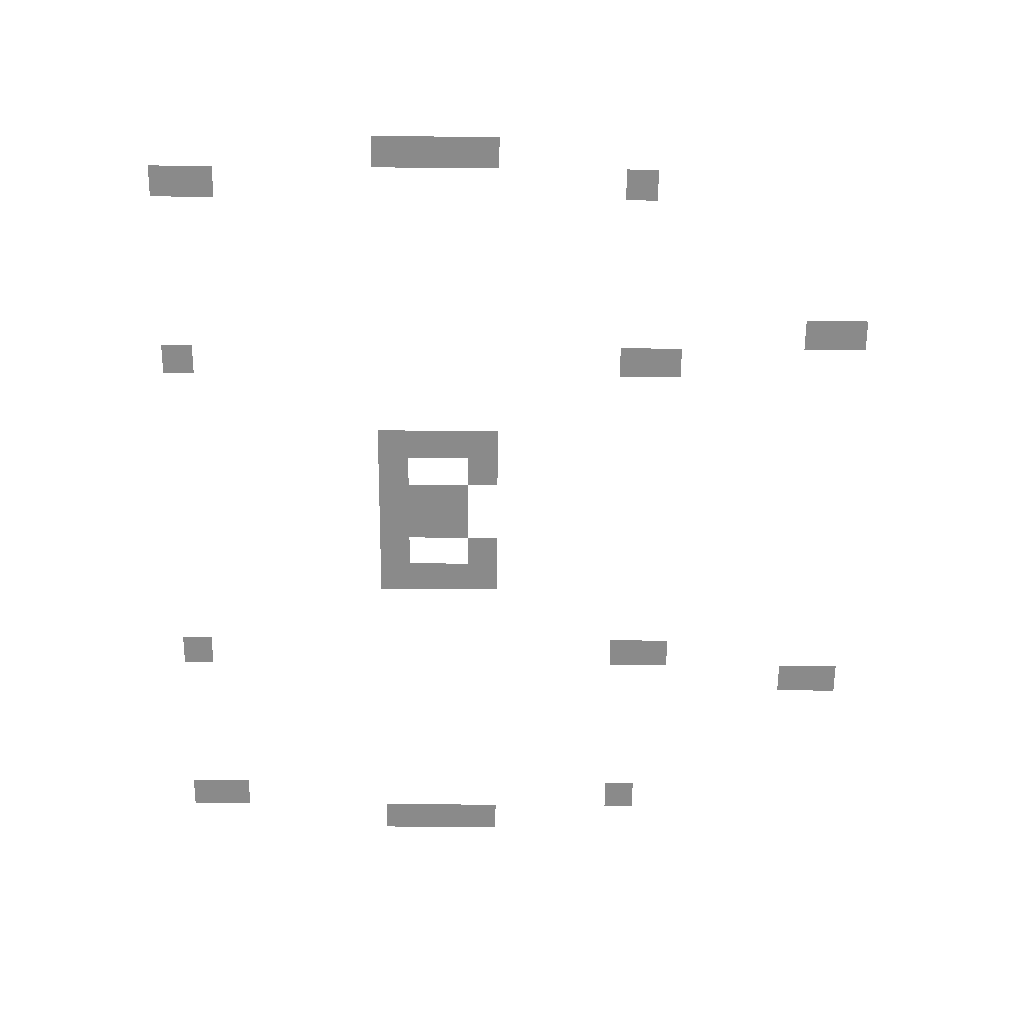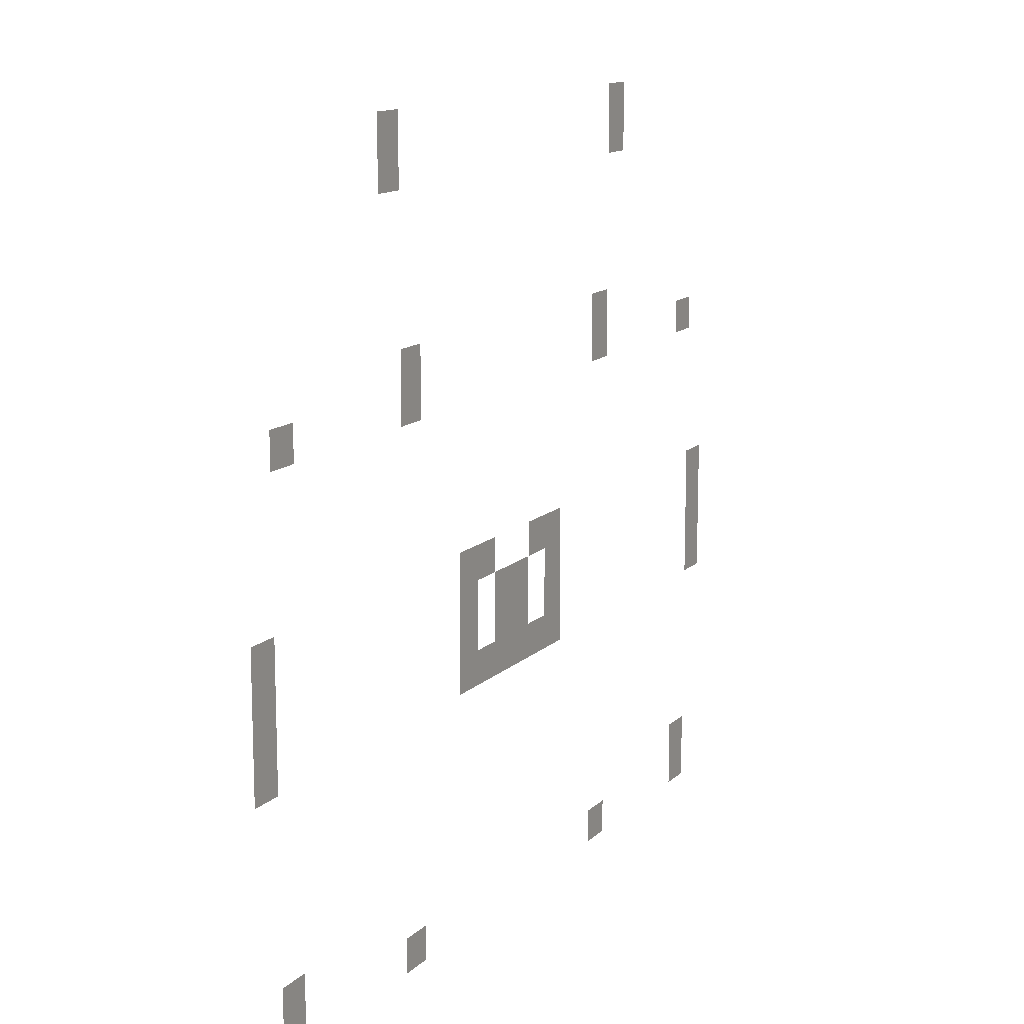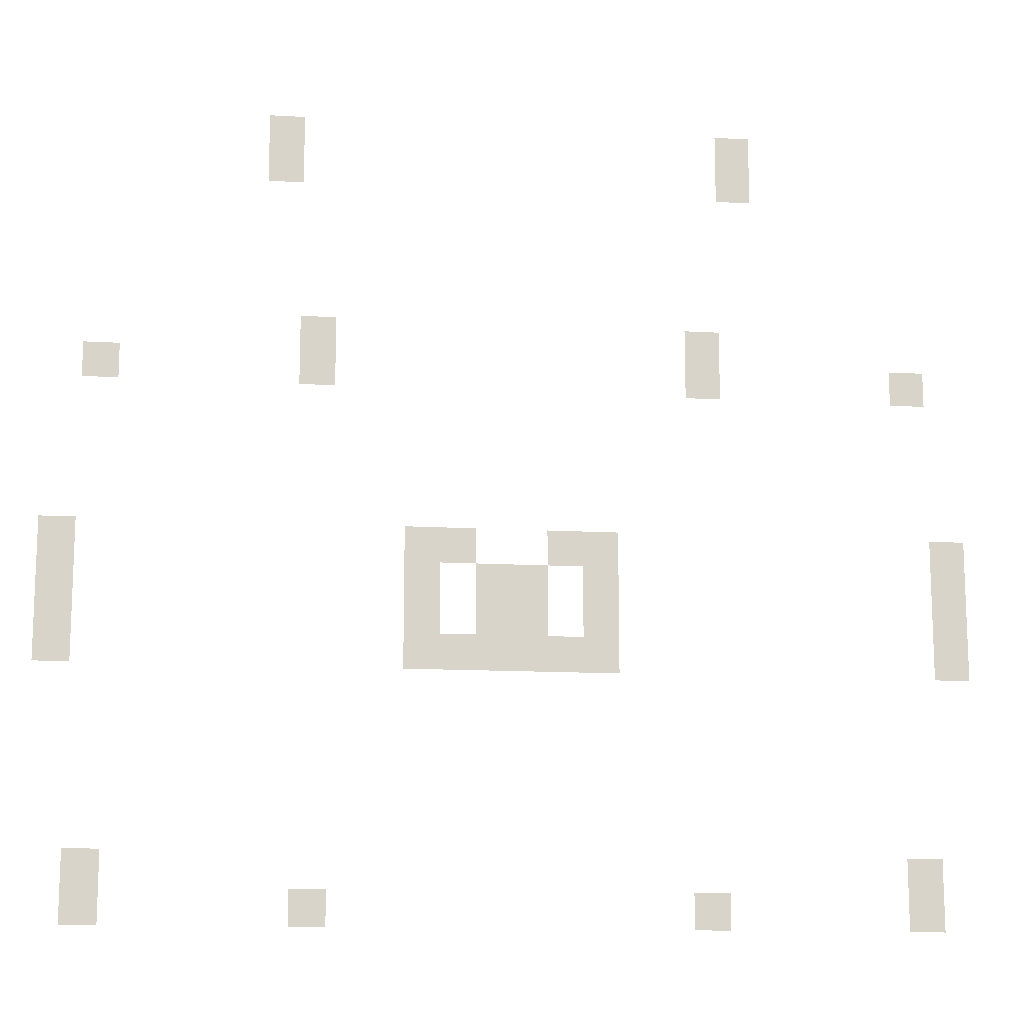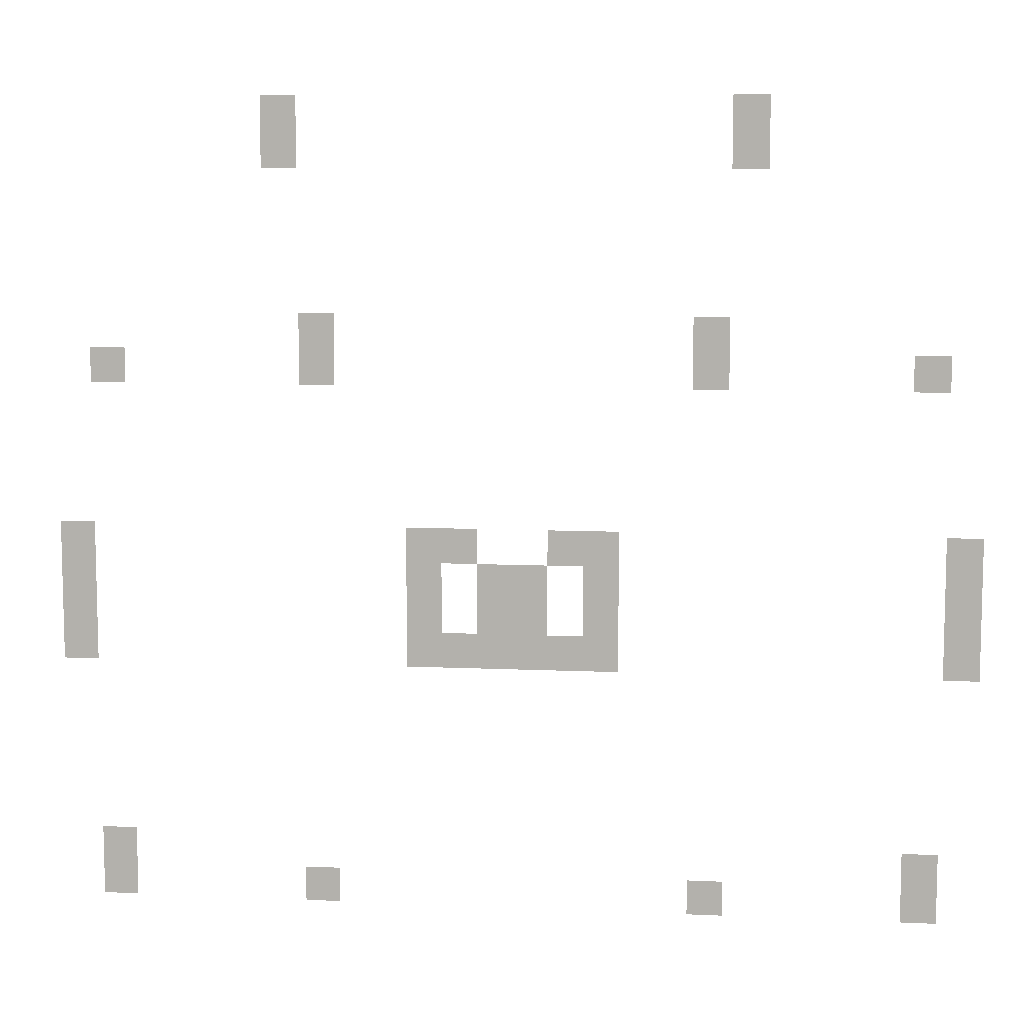
<metadata>
{"format":"obj","ext":"obj","renderer":"f3d","projection":"perspective","resolution":1024,"background":"white","views":[{"elev":-63.6,"azim":89.5,"up":"+Z"},{"elev":13.5,"azim":118.0,"up":"+Y"},{"elev":-13.6,"azim":-7.4,"up":"+Y"},{"elev":9.1,"azim":6.8,"up":"+Y"}]}
</metadata>
<code>
v -8 -3 0
v -9 -3 0
v -9 -2 0
v -8 -2 0
v -21 -3 0
v -22 -3 0
v -22 -2 0
v -21 -2 0
v -8 -4 0
v -9 -4 0
v -9 -3 0
v -8 -3 0
v -21 -4 0
v -22 -4 0
v -22 -3 0
v -21 -3 0
v -9 -9 0
v -10 -9 0
v -10 -8 0
v -9 -8 0
v -20 -9 0
v -21 -9 0
v -21 -8 0
v -20 -8 0
v -3 -10 0
v -4 -10 0
v -4 -9 0
v -3 -9 0
v -9 -10 0
v -10 -10 0
v -10 -9 0
v -9 -9 0
v -20 -10 0
v -21 -10 0
v -21 -9 0
v -20 -9 0
v -26 -10 0
v -27 -10 0
v -27 -9 0
v -26 -9 0
v -2 -15 0
v -3 -15 0
v -3 -14 0
v -2 -14 0
v -12 -15 0
v -13 -15 0
v -13 -14 0
v -12 -14 0
v -13 -15 0
v -14 -15 0
v -14 -14 0
v -13 -14 0
v -16 -15 0
v -17 -15 0
v -17 -14 0
v -16 -14 0
v -17 -15 0
v -18 -15 0
v -18 -14 0
v -17 -14 0
v -27 -15 0
v -28 -15 0
v -28 -14 0
v -27 -14 0
v -2 -16 0
v -3 -16 0
v -3 -15 0
v -2 -15 0
v -12 -16 0
v -13 -16 0
v -13 -15 0
v -12 -15 0
v -14 -16 0
v -15 -16 0
v -15 -15 0
v -14 -15 0
v -15 -16 0
v -16 -16 0
v -16 -15 0
v -15 -15 0
v -17 -16 0
v -18 -16 0
v -18 -15 0
v -17 -15 0
v -27 -16 0
v -28 -16 0
v -28 -15 0
v -27 -15 0
v -2 -17 0
v -3 -17 0
v -3 -16 0
v -2 -16 0
v -12 -17 0
v -13 -17 0
v -13 -16 0
v -12 -16 0
v -14 -17 0
v -15 -17 0
v -15 -16 0
v -14 -16 0
v -15 -17 0
v -16 -17 0
v -16 -16 0
v -15 -16 0
v -17 -17 0
v -18 -17 0
v -18 -16 0
v -17 -16 0
v -27 -17 0
v -28 -17 0
v -28 -16 0
v -27 -16 0
v -2 -18 0
v -3 -18 0
v -3 -17 0
v -2 -17 0
v -12 -18 0
v -13 -18 0
v -13 -17 0
v -12 -17 0
v -13 -18 0
v -14 -18 0
v -14 -17 0
v -13 -17 0
v -14 -18 0
v -15 -18 0
v -15 -17 0
v -14 -17 0
v -15 -18 0
v -16 -18 0
v -16 -17 0
v -15 -17 0
v -16 -18 0
v -17 -18 0
v -17 -17 0
v -16 -17 0
v -17 -18 0
v -18 -18 0
v -18 -17 0
v -17 -17 0
v -27 -18 0
v -28 -18 0
v -28 -17 0
v -27 -17 0
v -3 -24 0
v -4 -24 0
v -4 -23 0
v -3 -23 0
v -26 -24 0
v -27 -24 0
v -27 -23 0
v -26 -23 0
v -3 -25 0
v -4 -25 0
v -4 -24 0
v -3 -24 0
v -9 -25 0
v -10 -25 0
v -10 -24 0
v -9 -24 0
v -20 -25 0
v -21 -25 0
v -21 -24 0
v -20 -24 0
v -26 -25 0
v -27 -25 0
v -27 -24 0
v -26 -24 0
g Spawn_mesh_0005
f 1 2 3 4
f 5 6 7 8
f 9 10 11 12
f 13 14 15 16
f 17 18 19 20
f 21 22 23 24
f 25 26 27 28
f 29 30 31 32
f 33 34 35 36
f 37 38 39 40
f 41 42 43 44
f 45 46 47 48
f 49 50 51 52
f 53 54 55 56
f 57 58 59 60
f 61 62 63 64
f 65 66 67 68
f 69 70 71 72
f 73 74 75 76
f 77 78 79 80
f 81 82 83 84
f 85 86 87 88
f 89 90 91 92
f 93 94 95 96
f 97 98 99 100
f 101 102 103 104
f 105 106 107 108
f 109 110 111 112
f 113 114 115 116
f 117 118 119 120
f 121 122 123 124
f 125 126 127 128
f 129 130 131 132
f 133 134 135 136
f 137 138 139 140
f 141 142 143 144
f 145 146 147 148
f 149 150 151 152
f 153 154 155 156
f 157 158 159 160
f 161 162 163 164
f 165 166 167 168

</code>
